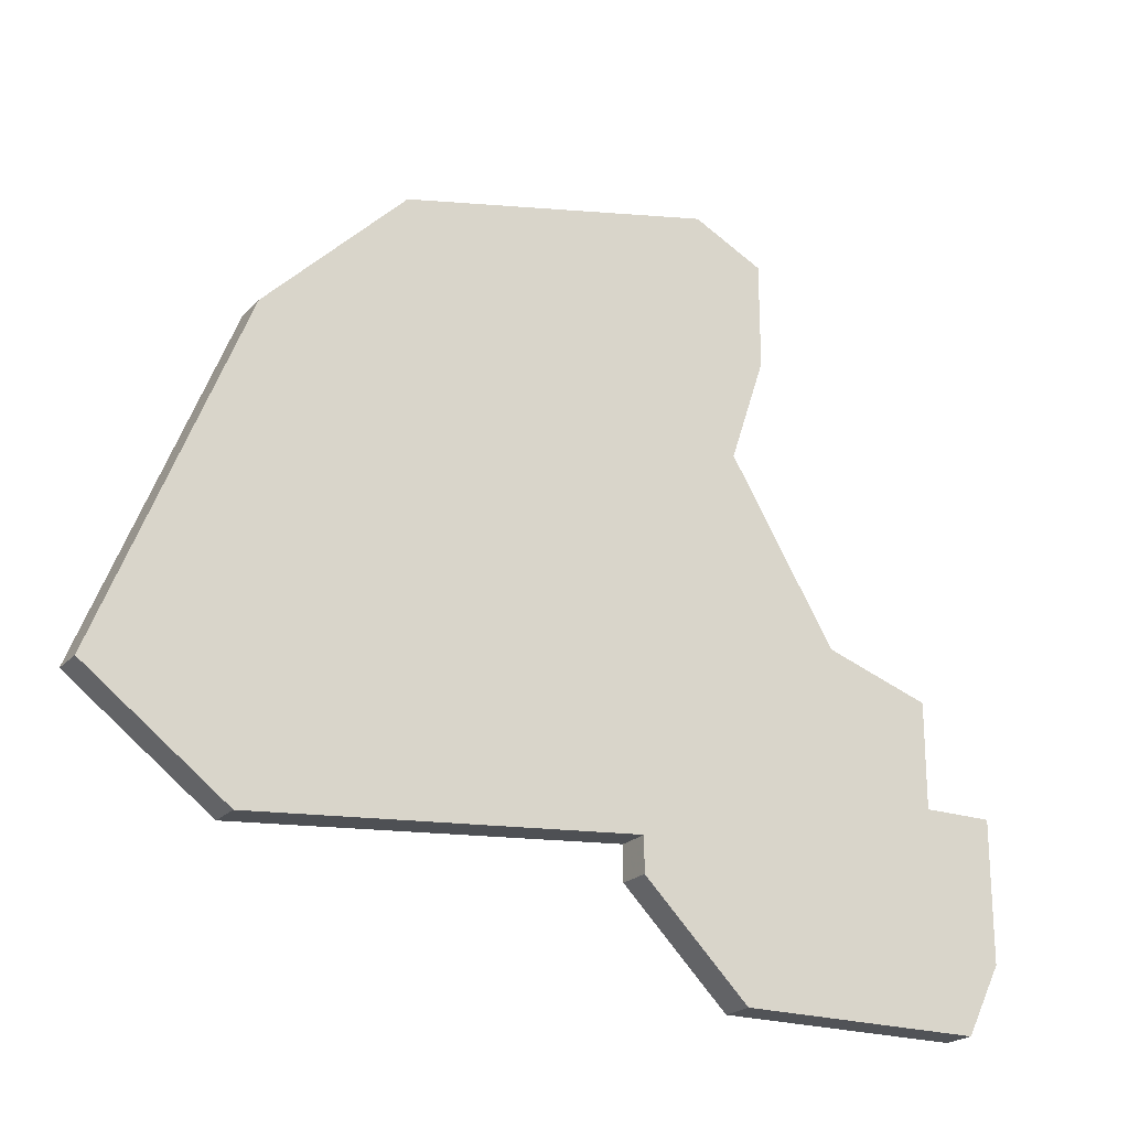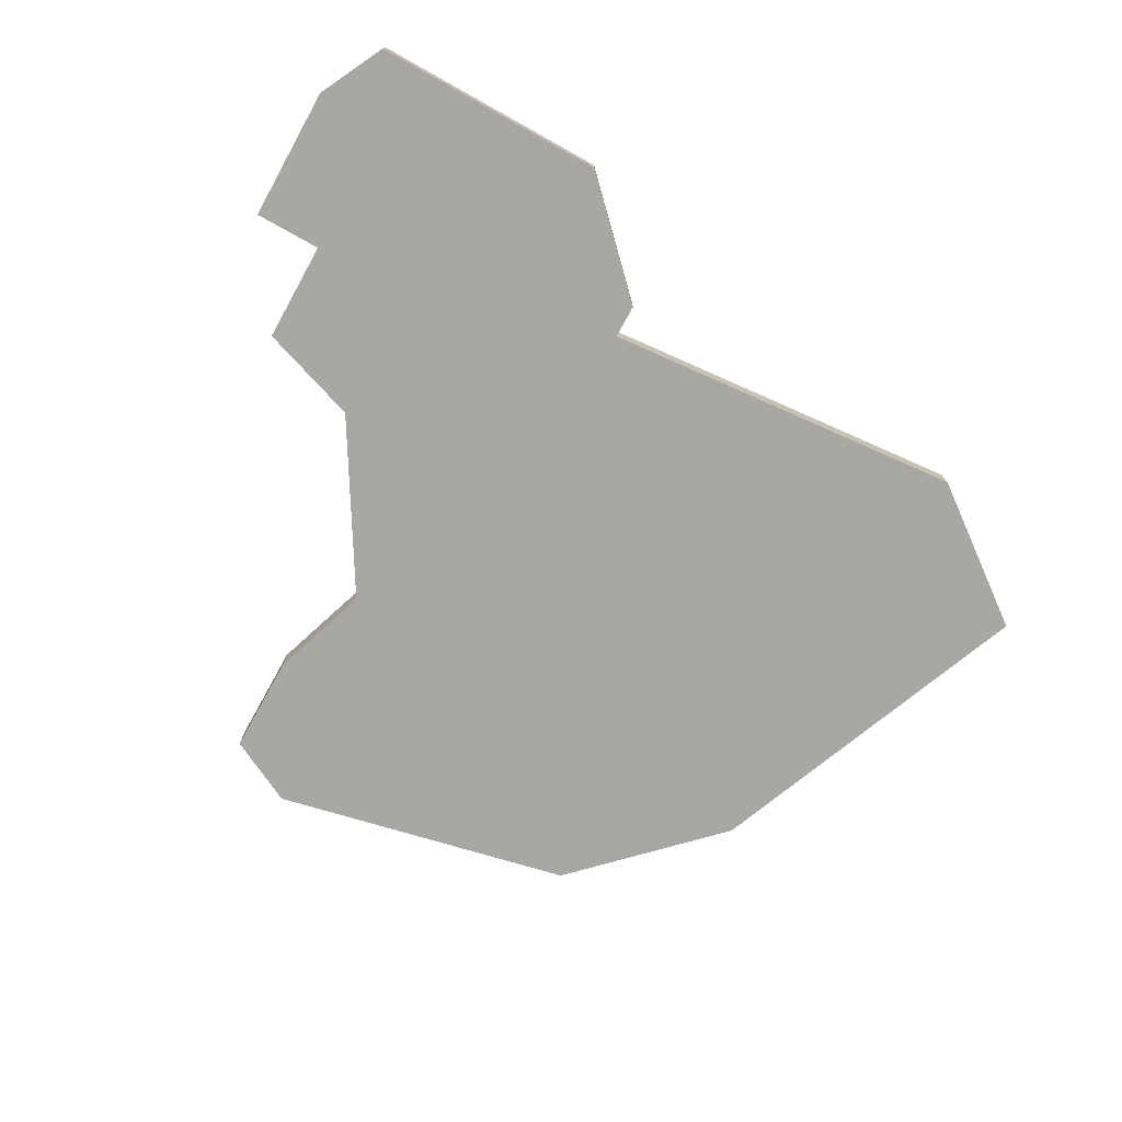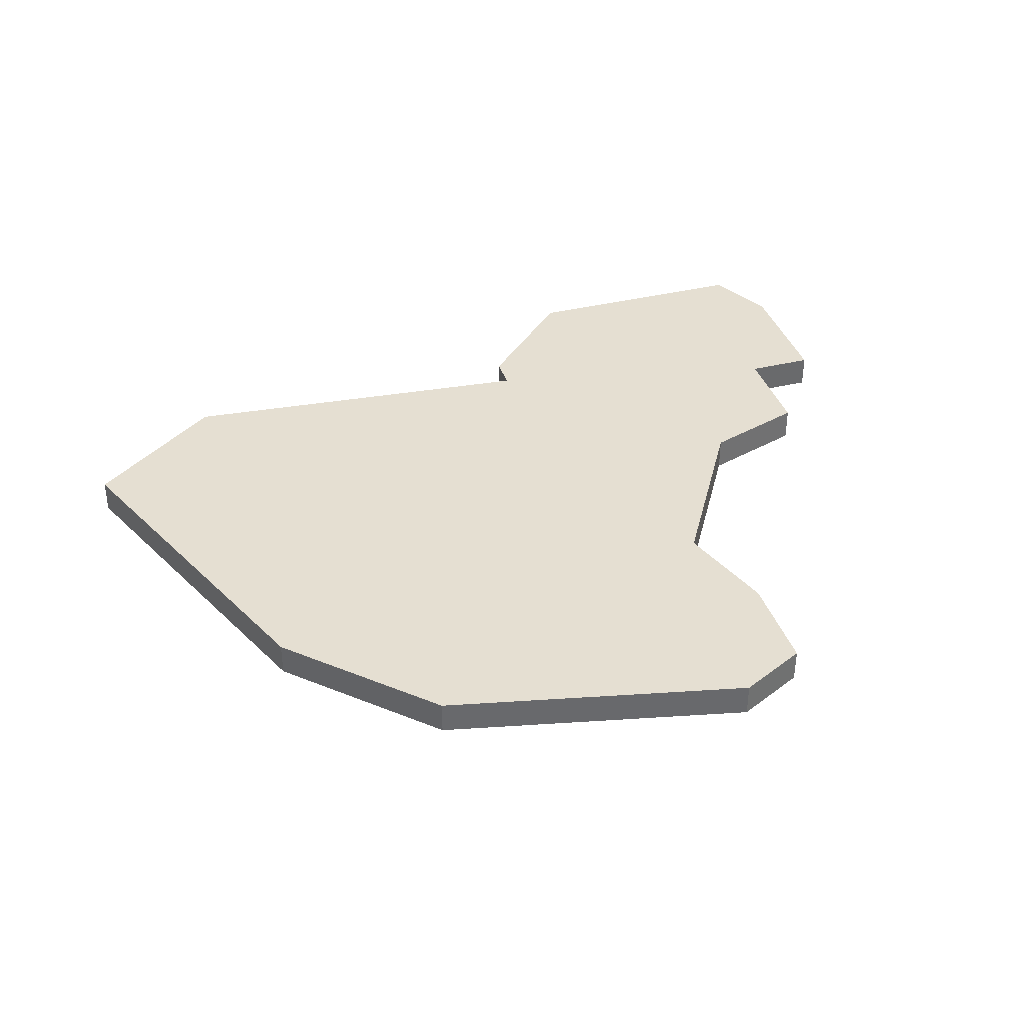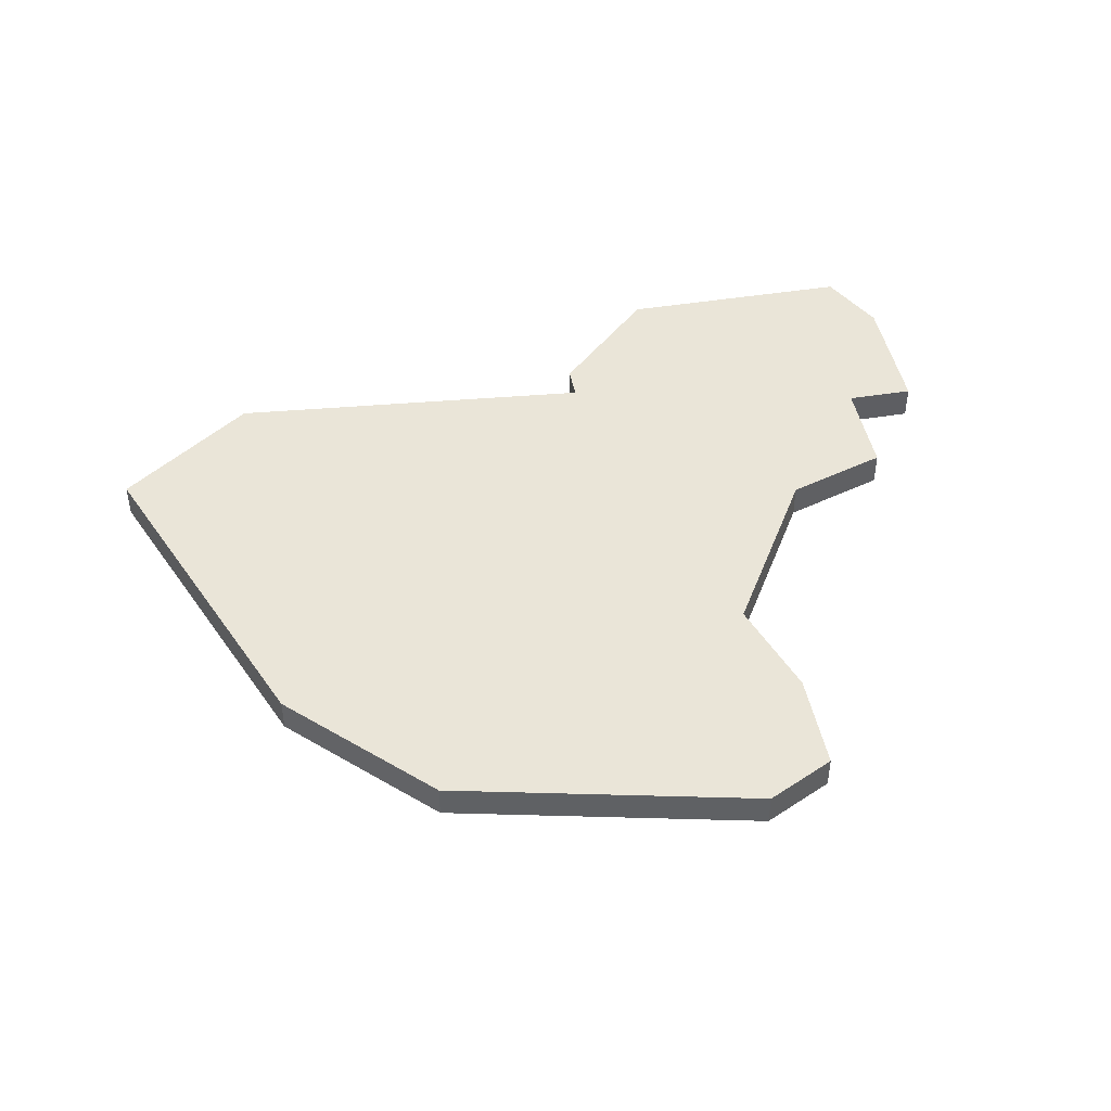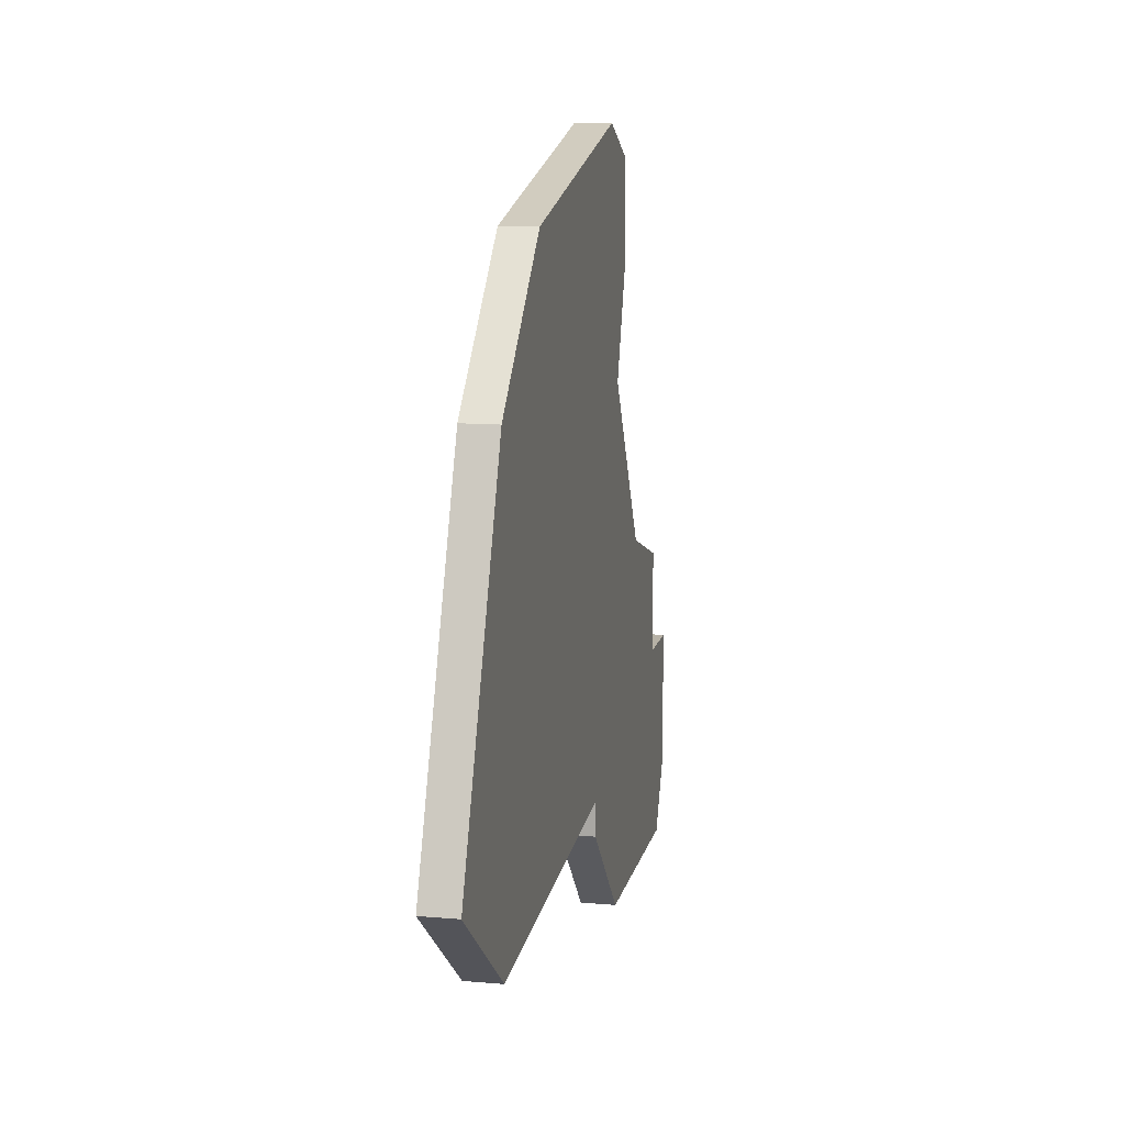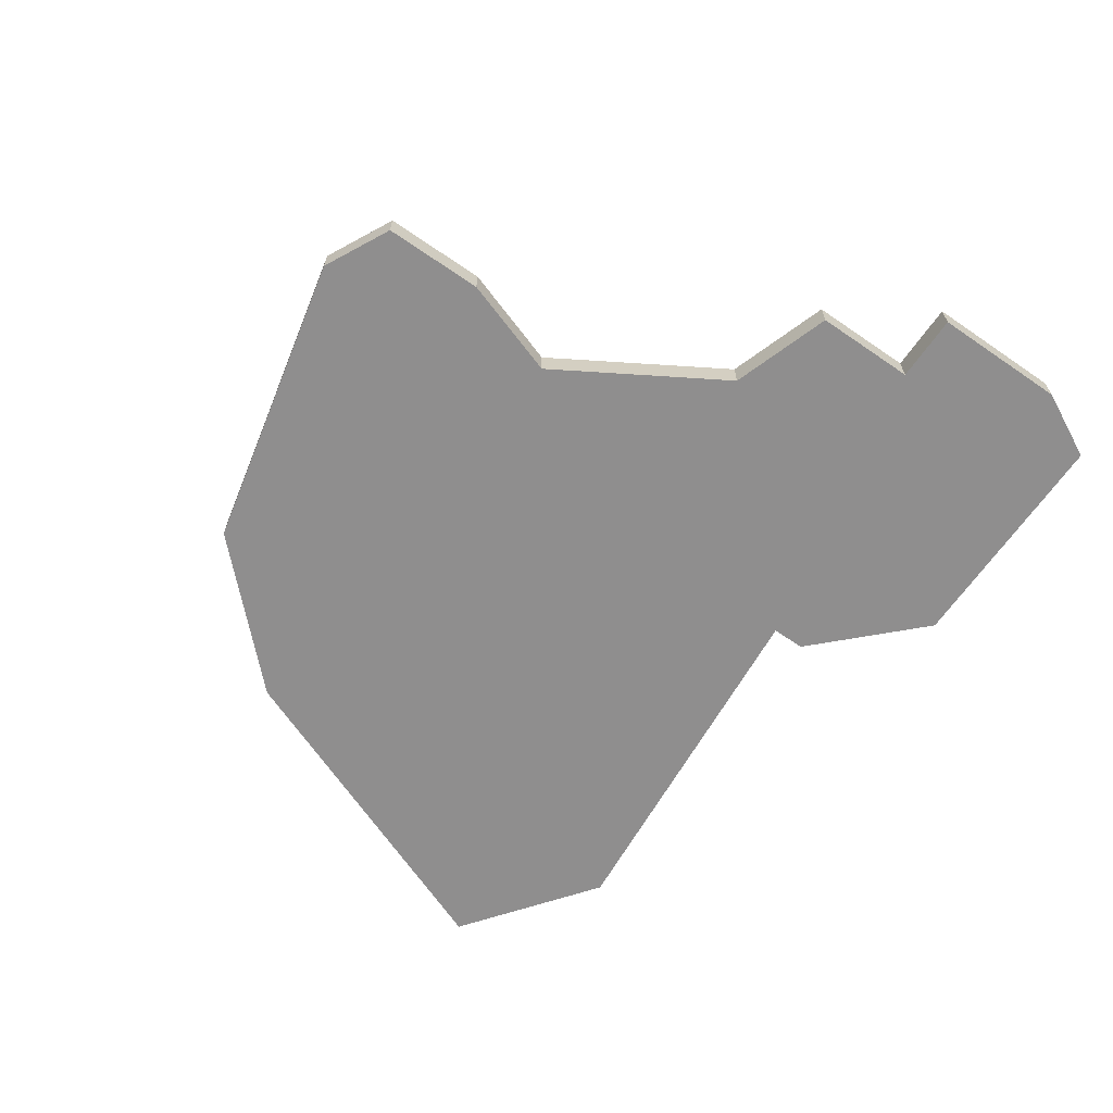
<metadata>
{"format":"obj","ext":"obj","renderer":"f3d","projection":"perspective","resolution":1024,"background":"white","views":[{"elev":-21.9,"azim":149.6,"up":"+Y"},{"elev":-74.8,"azim":-29.1,"up":"+Z"},{"elev":37.5,"azim":162.6,"up":"+Z"},{"elev":44.8,"azim":169.3,"up":"+Z"},{"elev":12.1,"azim":101.7,"up":"+Y"},{"elev":-65.0,"azim":-124.7,"up":"+Z"}]}
</metadata>
<code>
v 1415 -561 0
v 1416 -564 0
v 1413 -569 0
v 1410 -570 0
v 1410 -573 0
v 1408 -573 0
v 1408 -577 0
v 1409 -579 0
v 1416 -579 0
v 1417 -578 0
v 1419 -576 0
v 1419 -575 0
v 1430 -576 0
v 1434 -573 0
v 1430 -563 0
v 1426 -559 0
v 1417 -557 0
v 1415 -558 0
v 1415 -561 1
v 1416 -564 1
v 1413 -569 1
v 1410 -570 1
v 1410 -573 1
v 1408 -573 1
v 1408 -577 1
v 1409 -579 1
v 1416 -579 1
v 1417 -578 1
v 1419 -576 1
v 1419 -575 1
v 1430 -576 1
v 1434 -573 1
v 1430 -563 1
v 1426 -559 1
v 1417 -557 1
v 1415 -558 1
f 2 1 18
f 5 4 3
f 7 6 5
f 9 8 7
f 12 11 10
f 14 13 12
f 16 15 14
f 18 17 16
f 7 5 3
f 10 9 7
f 16 14 12
f 2 18 16
f 10 7 3
f 16 12 10
f 3 2 16
f 16 10 3
f 36 19 20
f 21 22 23
f 23 24 25
f 25 26 27
f 28 29 30
f 30 31 32
f 32 33 34
f 34 35 36
f 21 23 25
f 25 27 28
f 30 32 34
f 34 36 20
f 21 25 28
f 28 30 34
f 34 20 21
f 21 28 34
f 20 19 2
f 2 19 1
f 21 20 3
f 3 20 2
f 22 21 4
f 4 21 3
f 23 22 5
f 5 22 4
f 24 23 6
f 6 23 5
f 25 24 7
f 7 24 6
f 26 25 8
f 8 25 7
f 27 26 9
f 9 26 8
f 28 27 10
f 10 27 9
f 29 28 11
f 11 28 10
f 30 29 12
f 12 29 11
f 31 30 13
f 13 30 12
f 32 31 14
f 14 31 13
f 33 32 15
f 15 32 14
f 34 33 16
f 16 33 15
f 35 34 17
f 17 34 16
f 19 36 1
f 1 36 18
f 36 35 18
f 18 35 17

</code>
